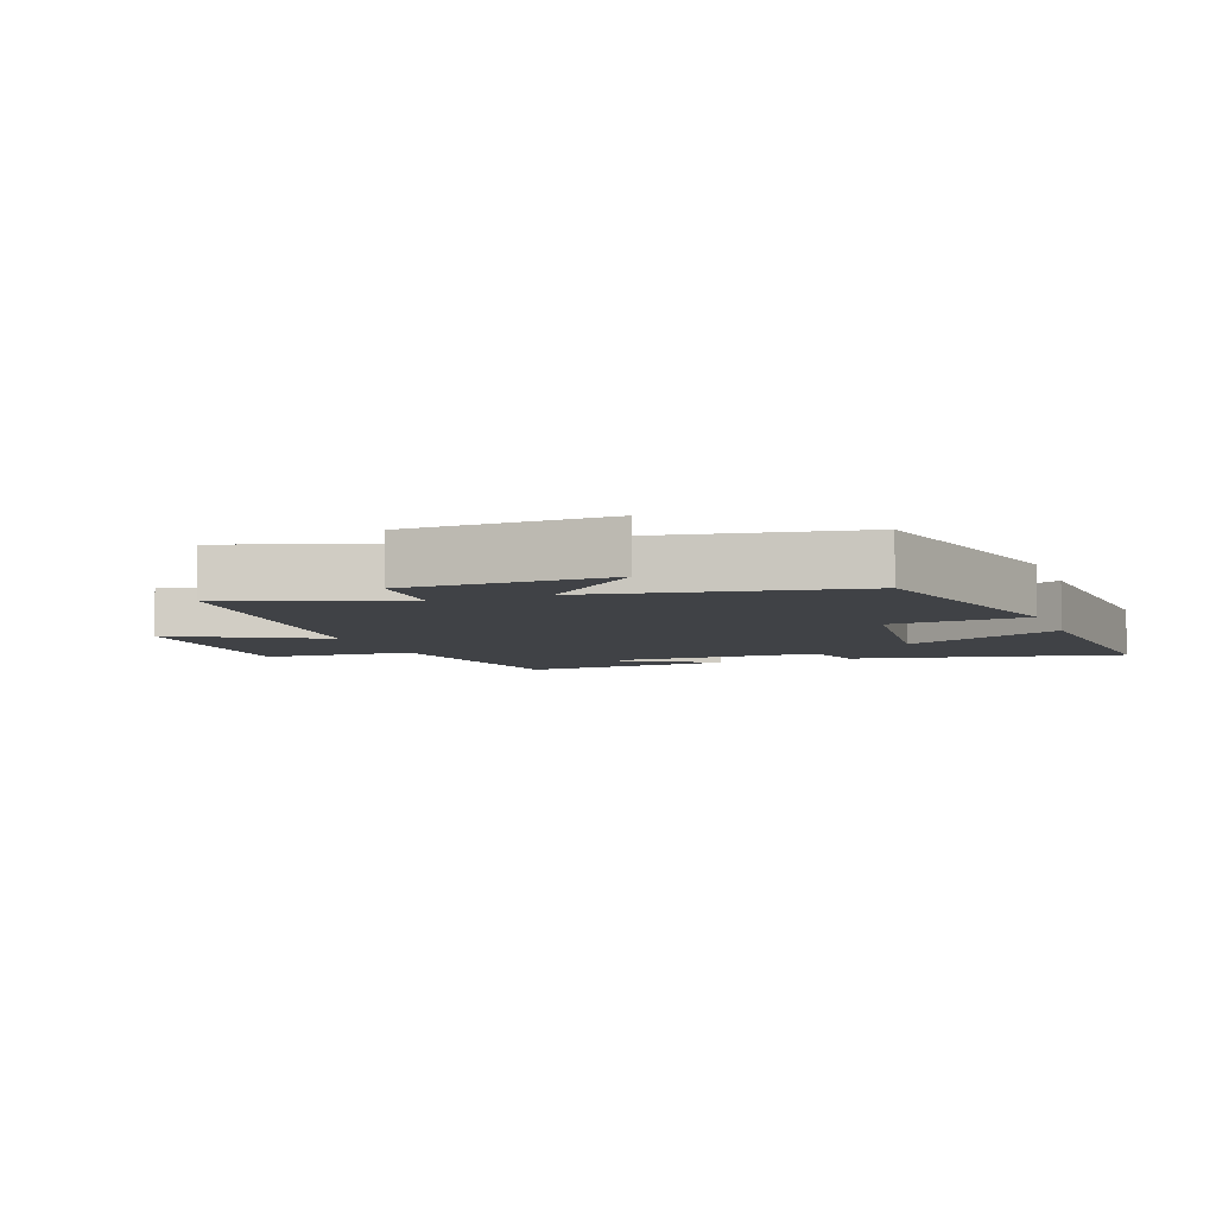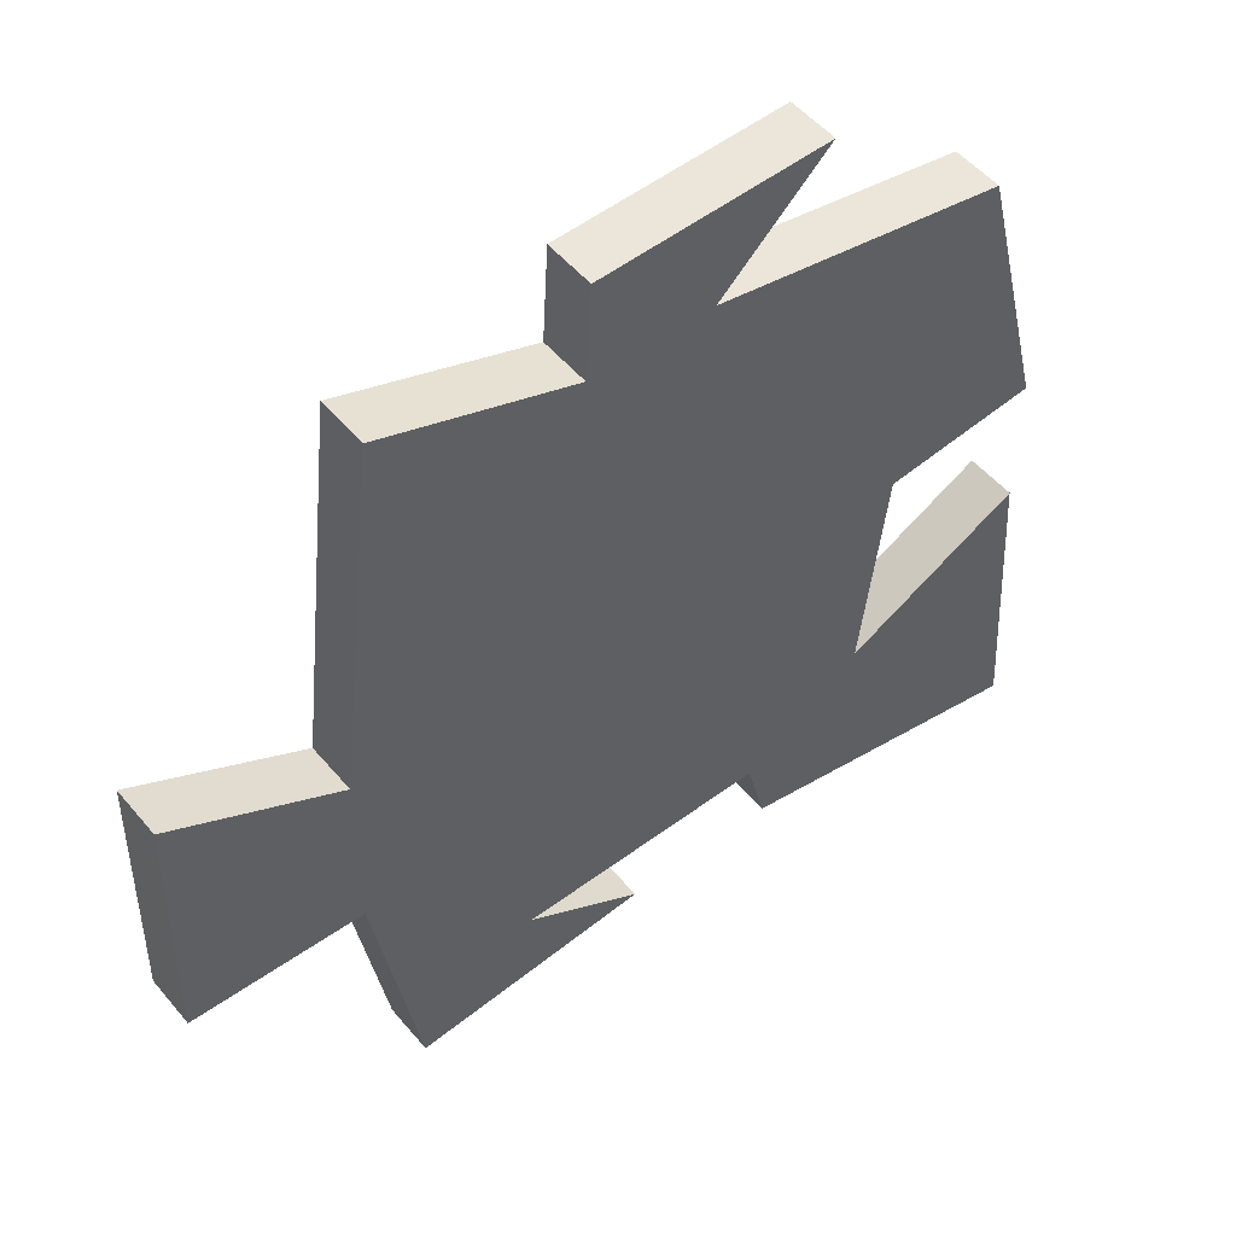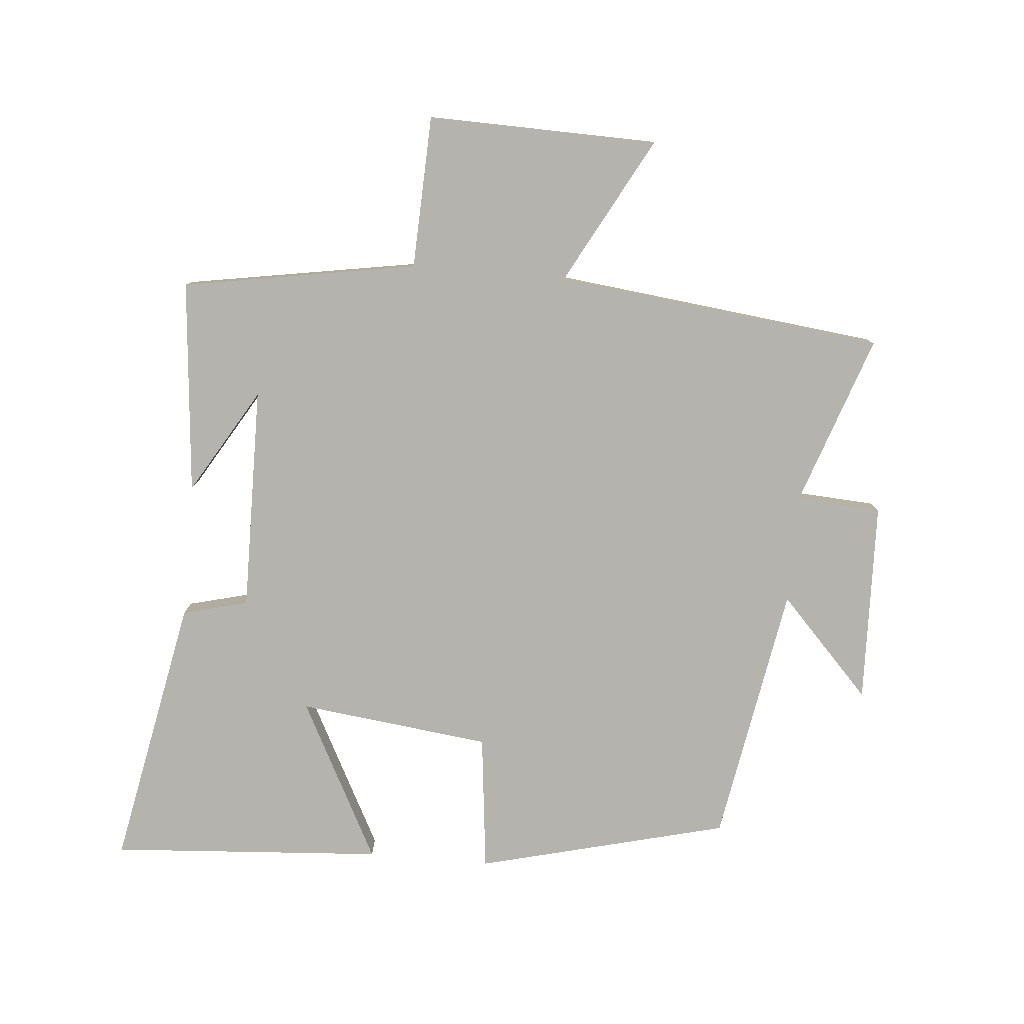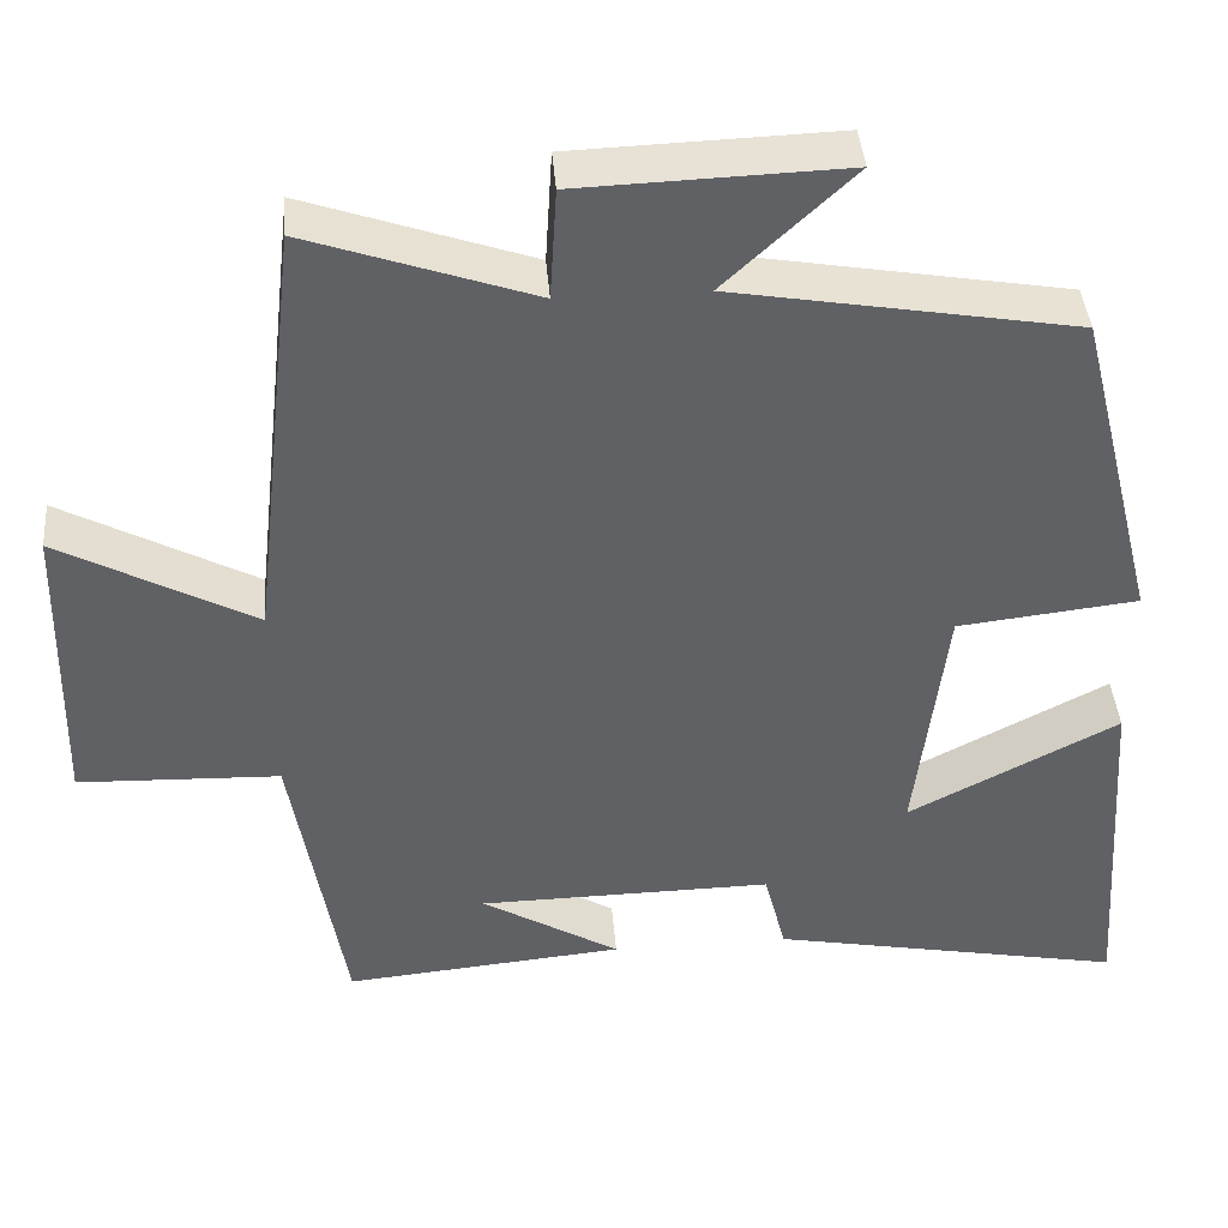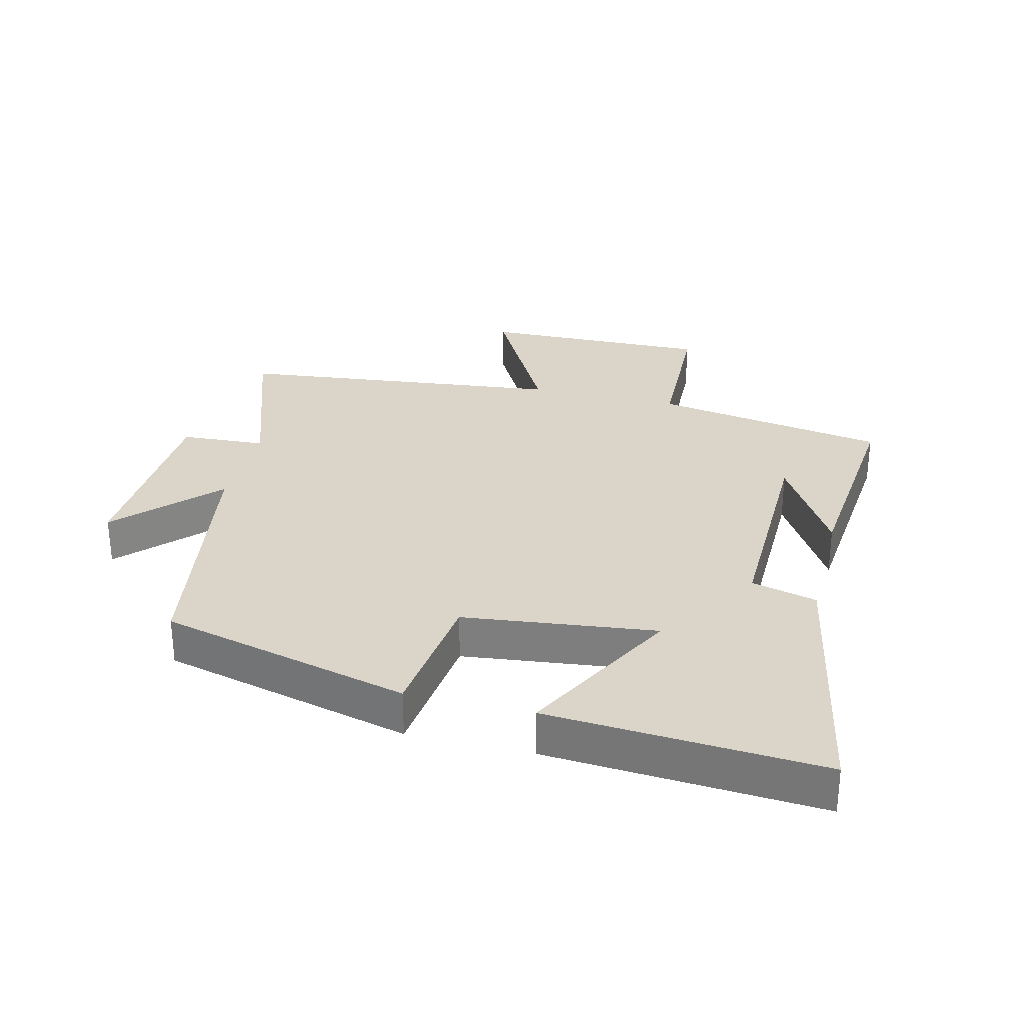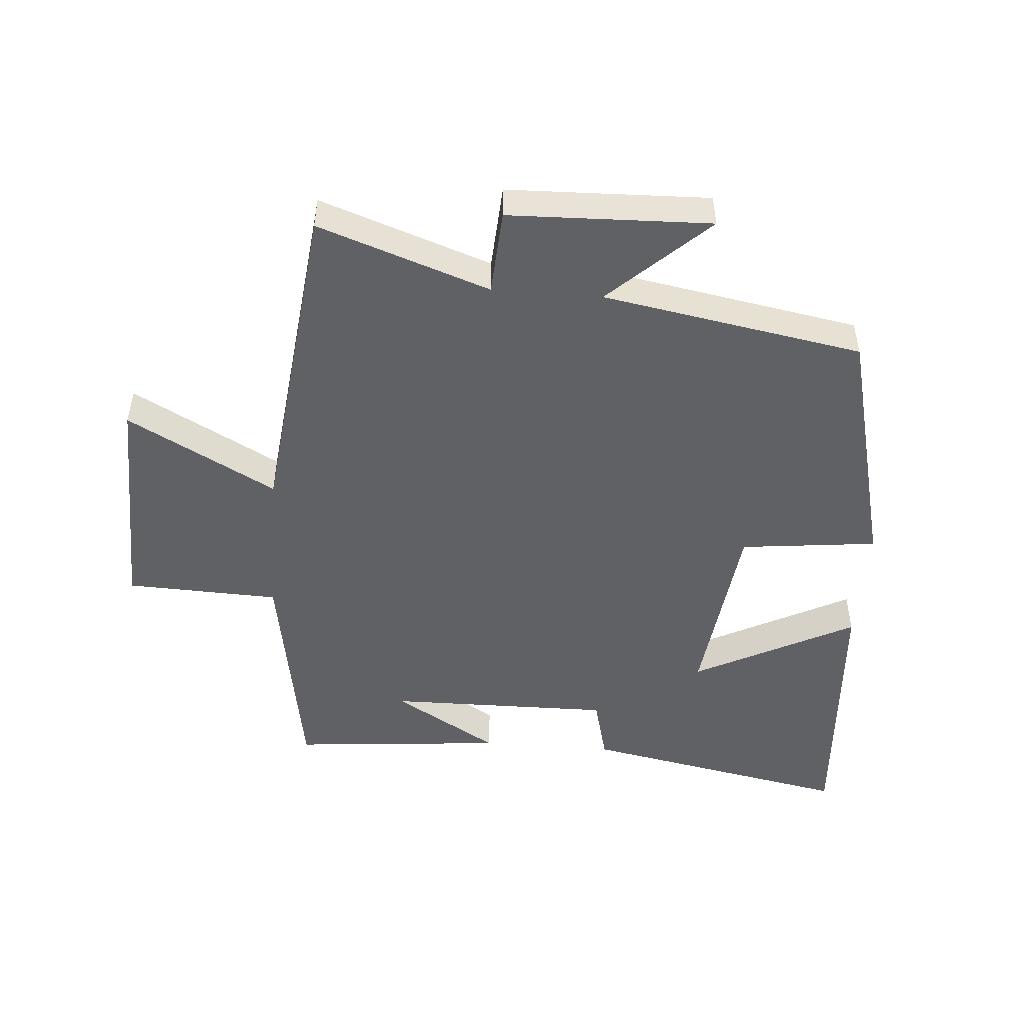
<metadata>
{"format":"obj","ext":"obj","renderer":"f3d","projection":"perspective","resolution":1024,"background":"white","views":[{"elev":-6.1,"azim":20.1,"up":"+Y"},{"elev":51.5,"azim":-38.6,"up":"+Z"},{"elev":-79.9,"azim":-95.0,"up":"+Y"},{"elev":41.3,"azim":-4.7,"up":"+Z"},{"elev":29.4,"azim":104.1,"up":"+Y"},{"elev":-49.1,"azim":-4.5,"up":"+Y"}]}
</metadata>
<code>
v -0.438 0.07 -0.53
v -0.5 0.07 -0.164
v -0.739 0.07 -0.155
v -0.731 0.07 0.205
v -0.5 0.07 0.08
v -0.441 0.07 0.593
v -0.174 0.07 0.5
v -0.166 0.07 0.633
v 0.148 0.07 0.643
v -0.004 0.07 0.5
v 0.402 0.07 0.429
v 0.5 0.07 0.038
v 0.286 0.07 0.014
v 0.25 0.07 -0.286
v 0.5 0.07 -0.156
v 0.529 0.07 -0.582
v 0.107 0.07 -0.5
v 0.081 0.07 -0.398
v -0.269 0.07 -0.402
v -0.105 0.07 -0.5
v -0.438 0 -0.53
v -0.5 0 -0.164
v -0.739 0 -0.155
v -0.731 0 0.205
v -0.5 0 0.08
v -0.441 0 0.593
v -0.174 0 0.5
v -0.166 0 0.633
v 0.148 0 0.643
v -0.004 0 0.5
v 0.402 0 0.429
v 0.5 0 0.038
v 0.286 0 0.014
v 0.25 0 -0.286
v 0.5 0 -0.156
v 0.529 0 -0.582
v 0.107 0 -0.5
v 0.081 0 -0.398
v -0.269 0 -0.402
v -0.105 0 -0.5
f 19 20 1
f 16 17 18
f 15 16 18
f 14 15 18
f 13 14 18 19
f 10 11 12 13
f 10 13 19
f 7 8 9 10
f 19 1 2
f 10 19 2
f 7 10 2
f 5 6 7 2
f 2 3 4 5
f 21 40 39
f 38 37 36
f 38 36 35
f 38 35 34
f 39 38 34 33
f 33 32 31 30
f 39 33 30
f 30 29 28 27
f 22 21 39
f 22 39 30
f 22 30 27
f 22 27 26 25
f 25 24 23 22
f 1 21 22 2
f 2 22 23 3
f 3 23 24 4
f 4 24 25 5
f 5 25 26 6
f 6 26 27 7
f 7 27 28 8
f 8 28 29 9
f 9 29 30 10
f 10 30 31 11
f 11 31 32 12
f 12 32 33 13
f 13 33 34 14
f 14 34 35 15
f 15 35 36 16
f 16 36 37 17
f 17 37 38 18
f 18 38 39 19
f 19 39 40 20
f 20 40 21 1

</code>
